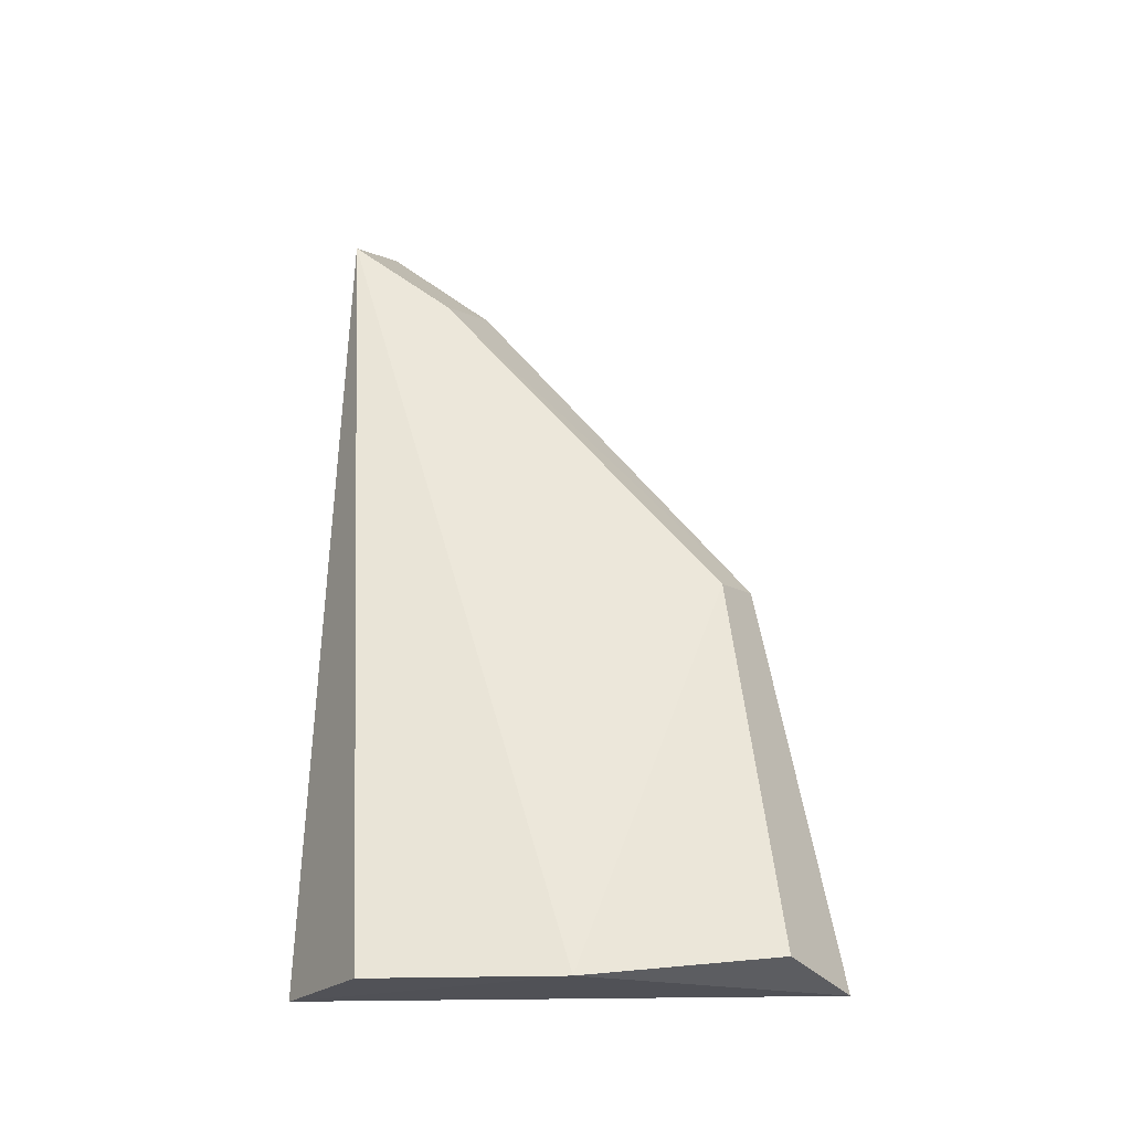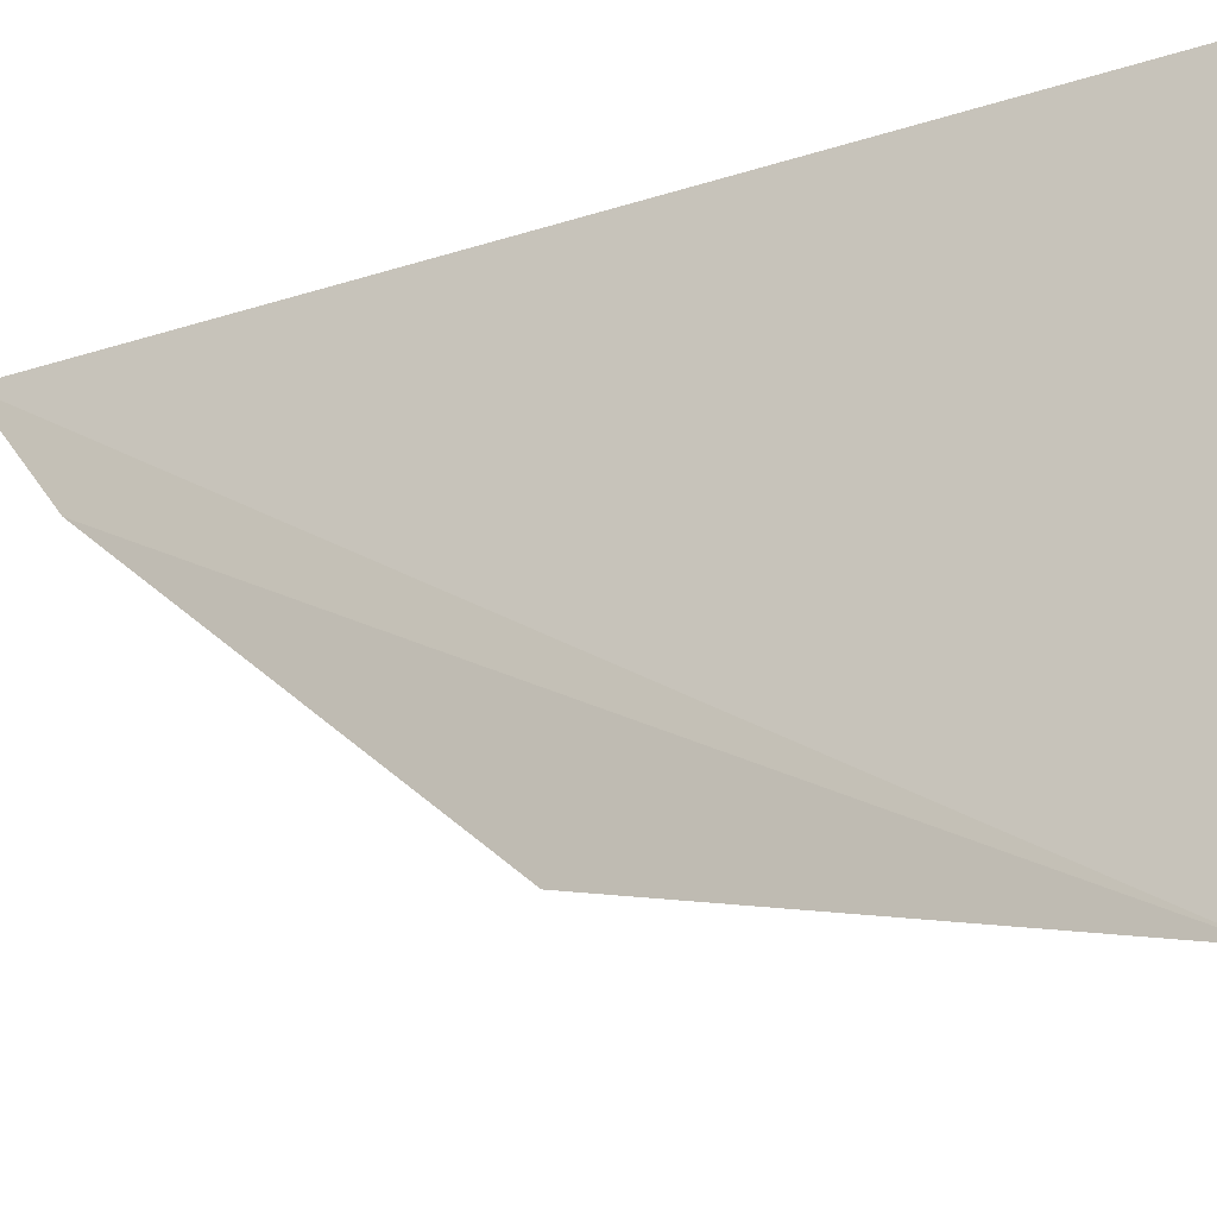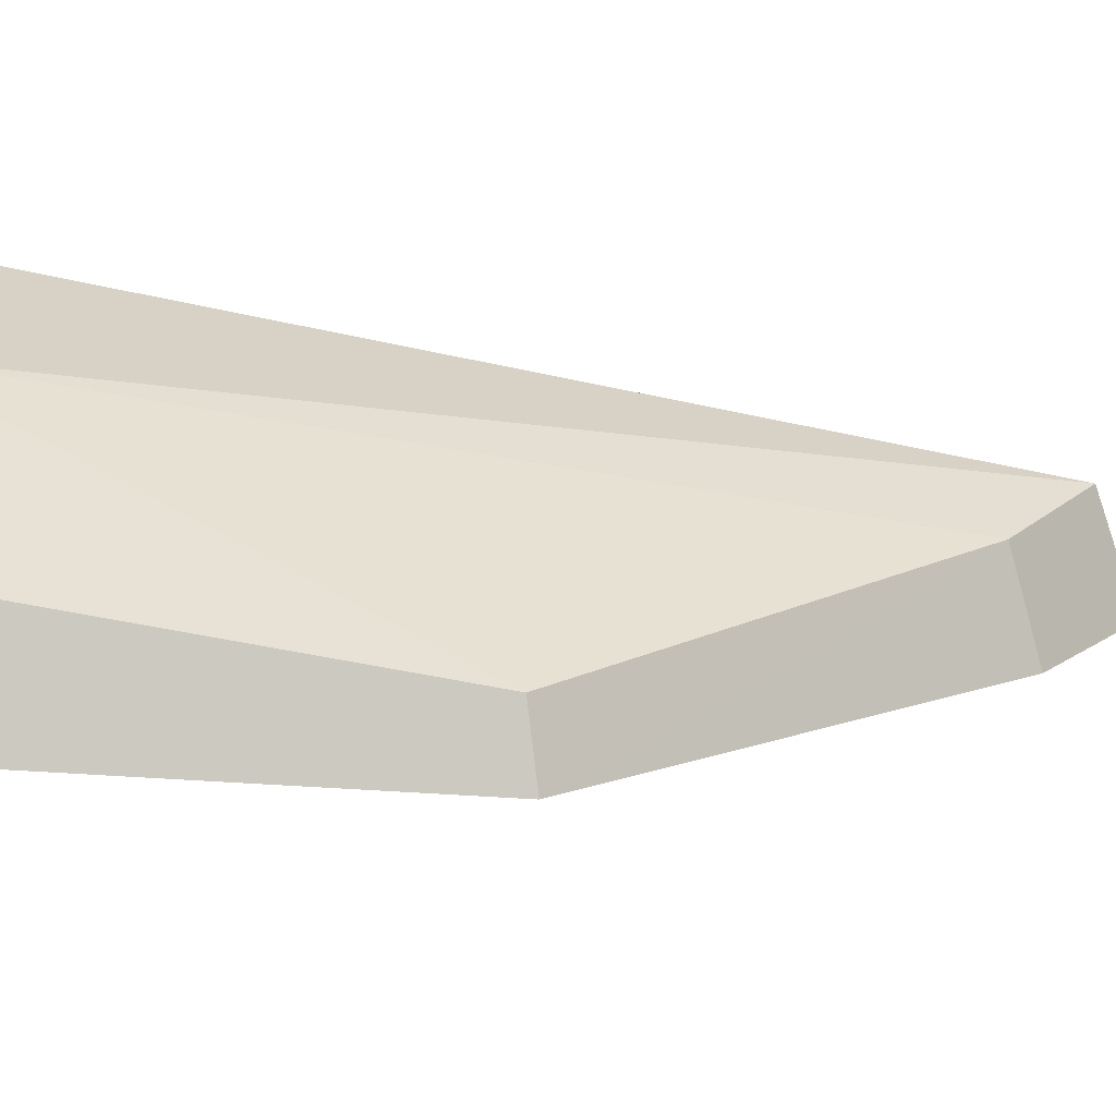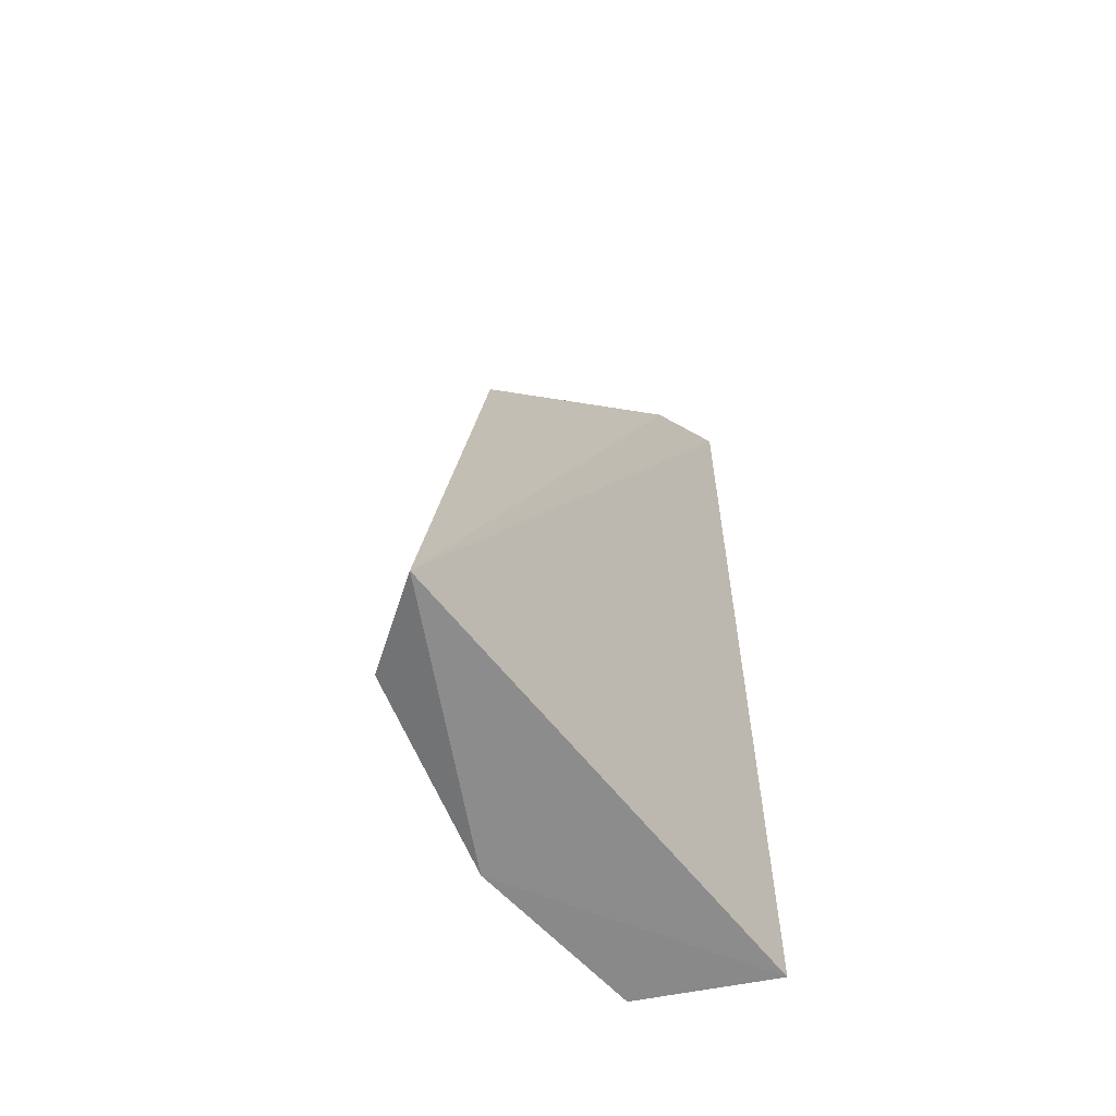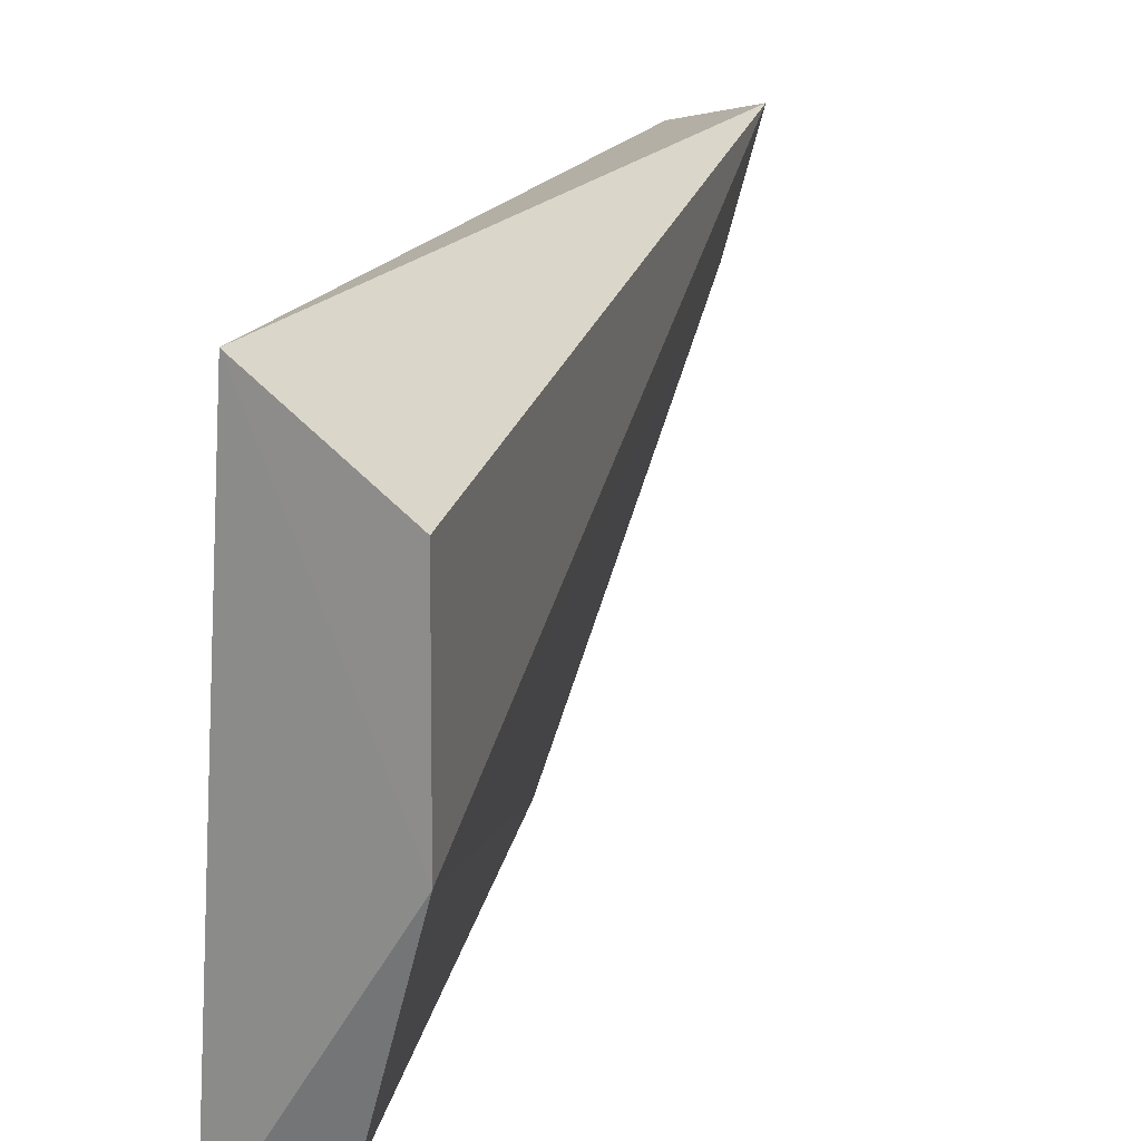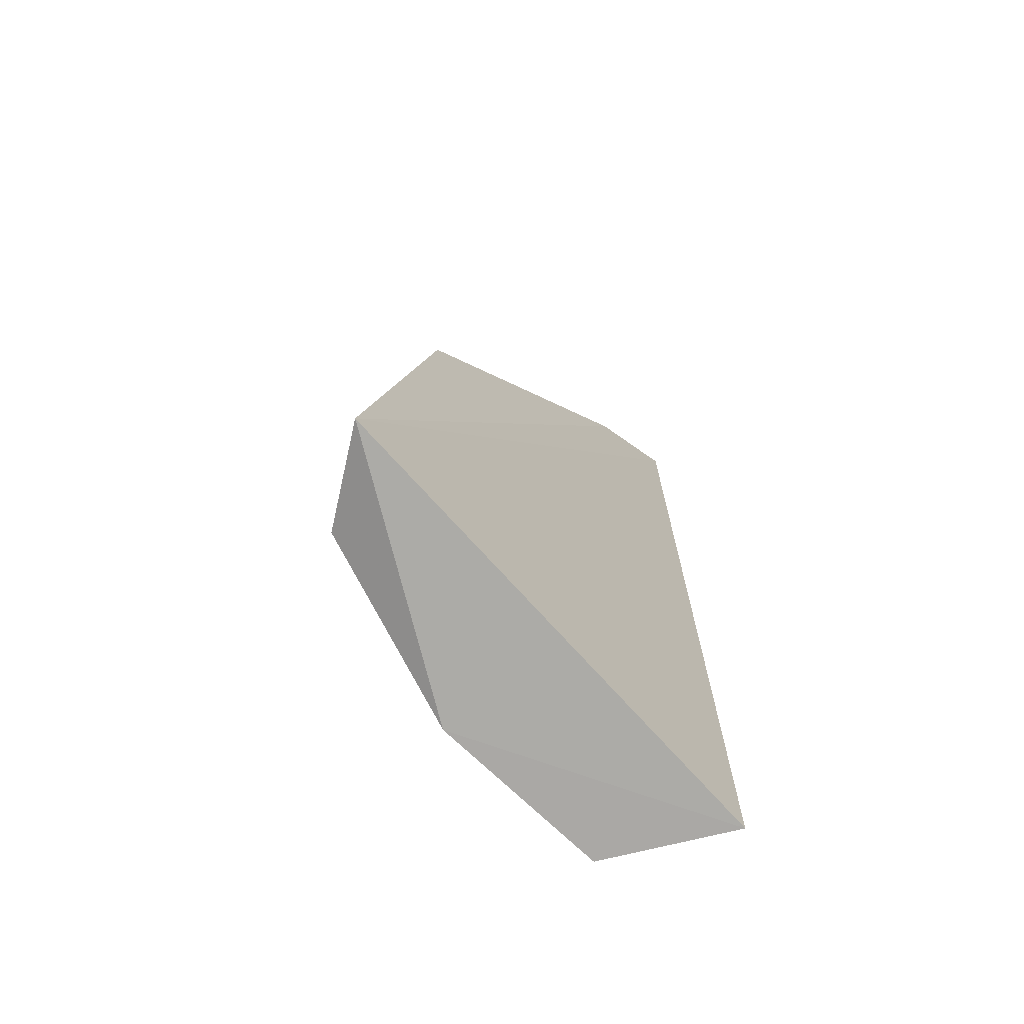
<metadata>
{"format":"obj","ext":"obj","renderer":"f3d","projection":"perspective","resolution":1024,"background":"white","views":[{"elev":-28.3,"azim":94.1,"up":"+Y"},{"elev":-16.9,"azim":-60.9,"up":"+Z"},{"elev":-64.9,"azim":80.7,"up":"+Z"},{"elev":-58.7,"azim":-138.7,"up":"+Y"},{"elev":19.9,"azim":18.6,"up":"+Z"},{"elev":-70.2,"azim":-134.3,"up":"+Y"}]}
</metadata>
<code>
v 0.2756 -0.006303 -0.04034
v 0.2755 -0.006409 -0.05609
v 0.2707 0.06282 -0.03627
v 0.2632 0.0669 -0.03863
v 0.263 -0.004676 -0.07657
v 0.2661 -0.005125 -0.03366
v 0.2676 0.02889 -0.06803
v 0.2699 0.05651 -0.04463
v 0.2707 -0.003847 -0.07186
v 0.263 0.03032 -0.0705
v 0.263 0.05976 -0.04736
f 1 2 3
f 6 1 3
f 6 3 4
f 6 4 5
f 6 5 2
f 6 2 1
f 8 3 2
f 8 2 7
f 9 7 2
f 9 2 5
f 9 5 7
f 10 7 5
f 10 8 7
f 11 10 5
f 11 5 4
f 11 8 10
f 11 4 3
f 11 3 8

</code>
